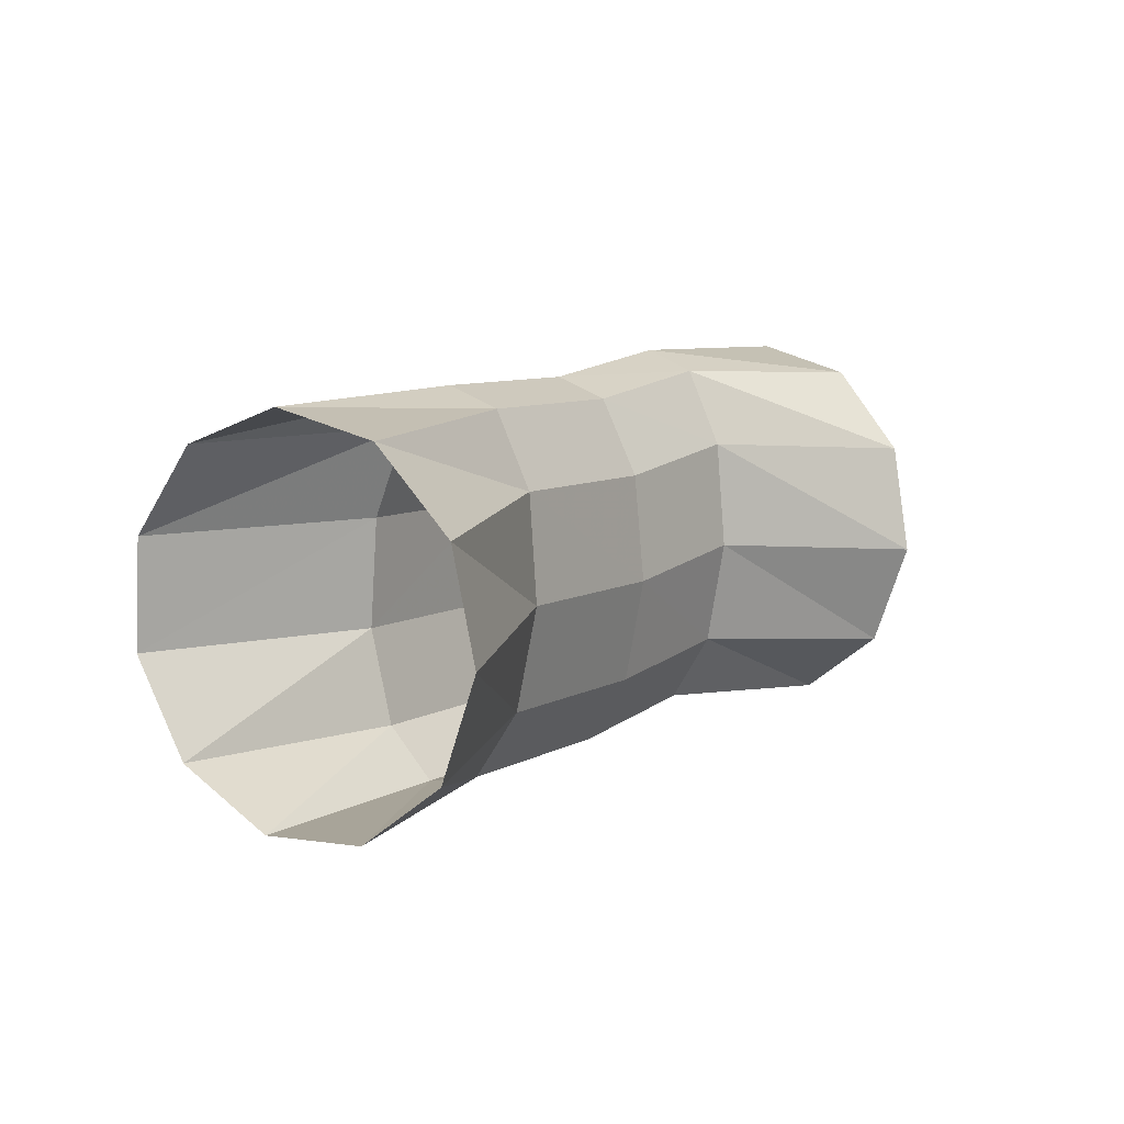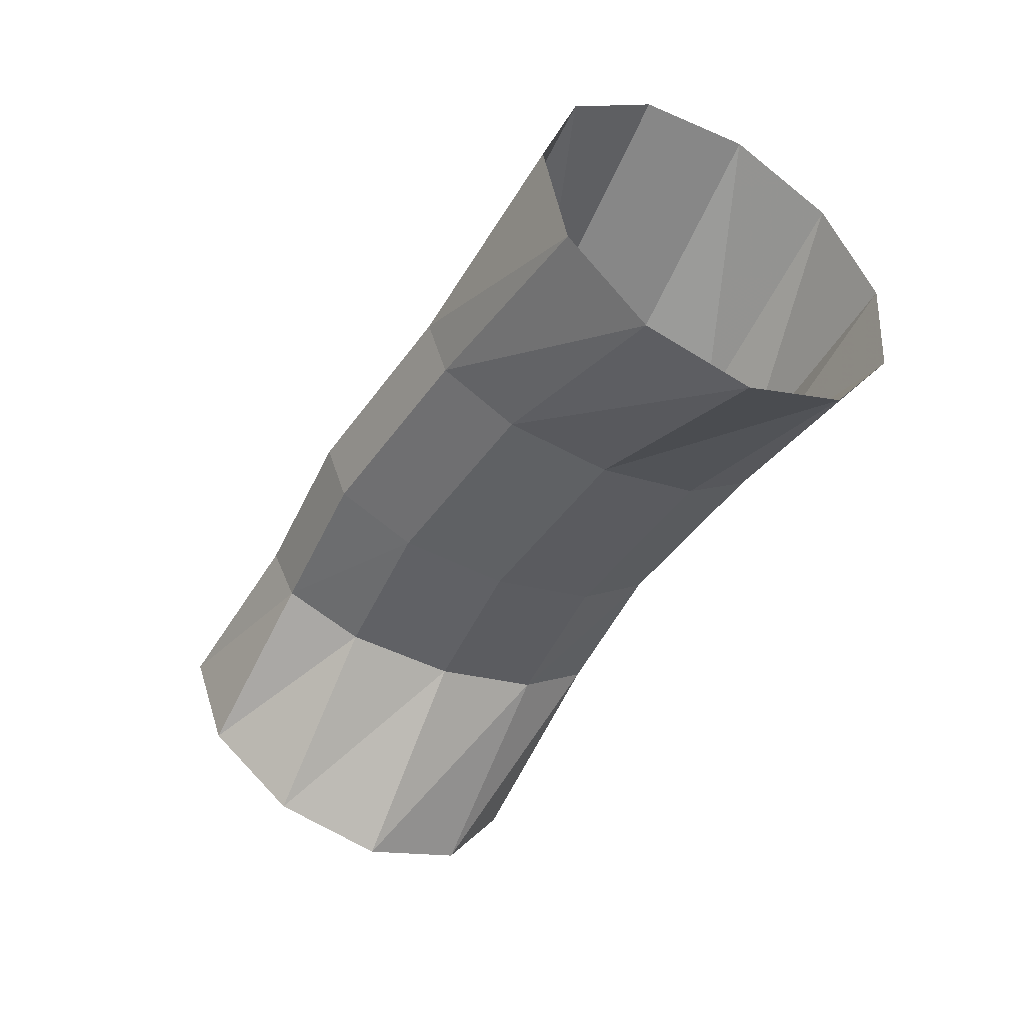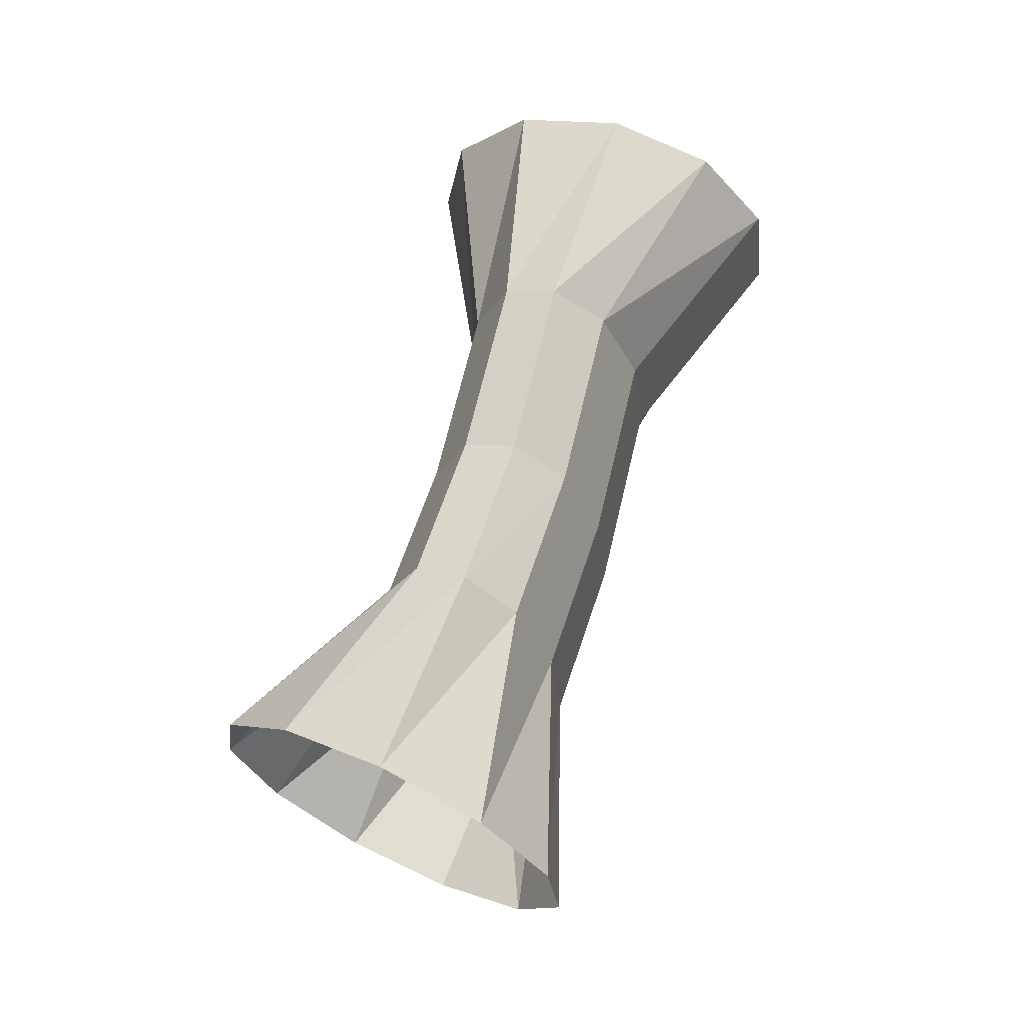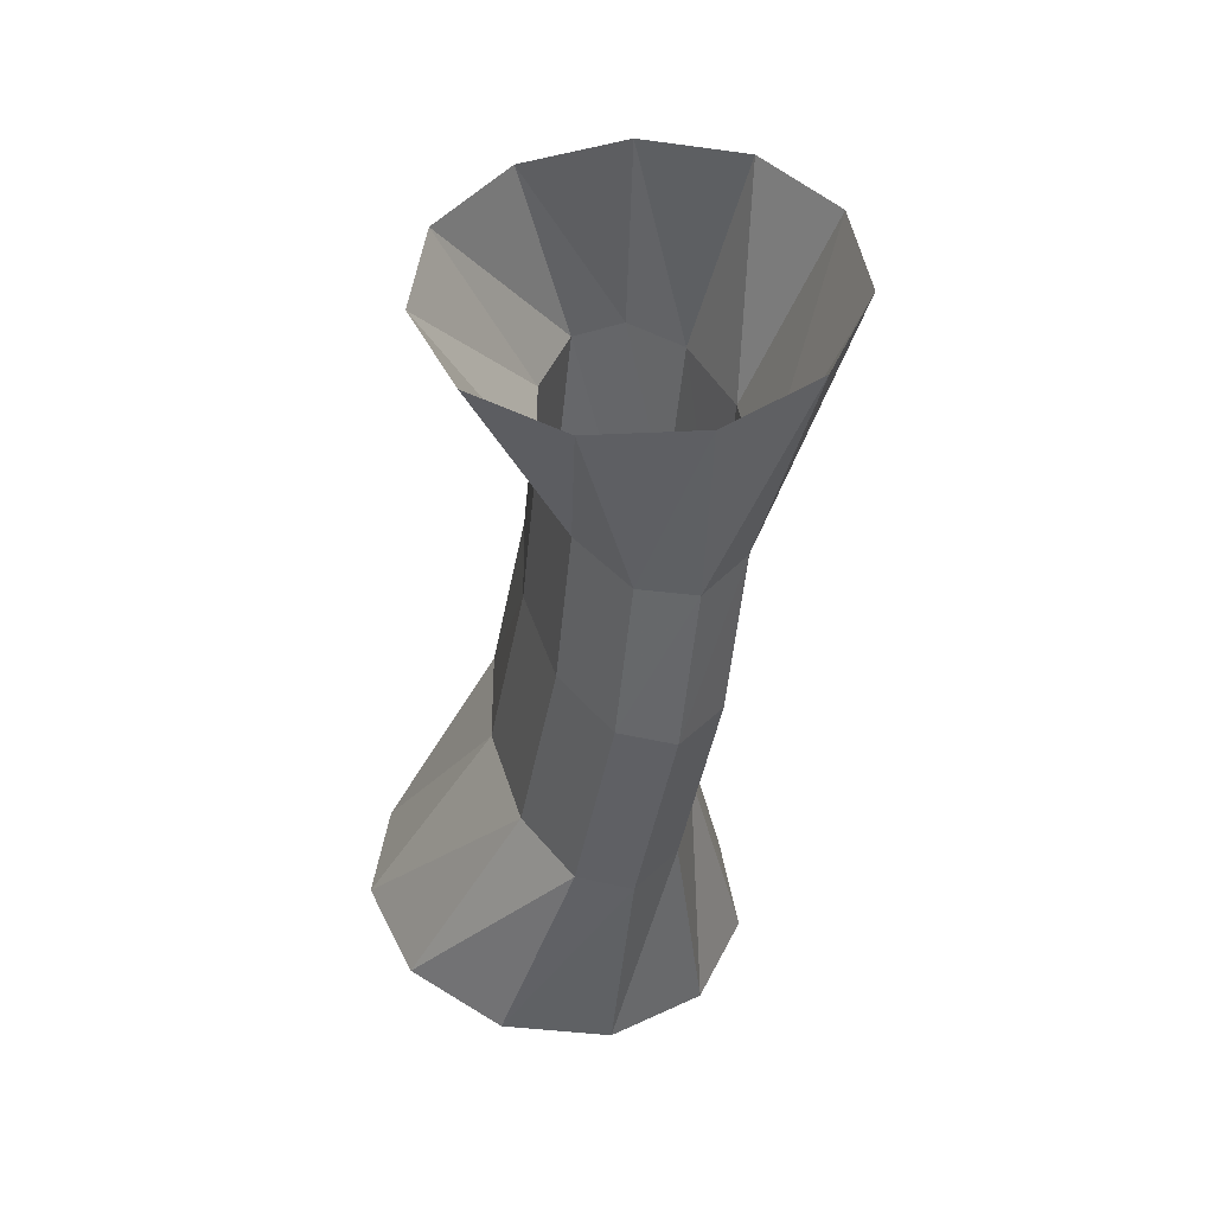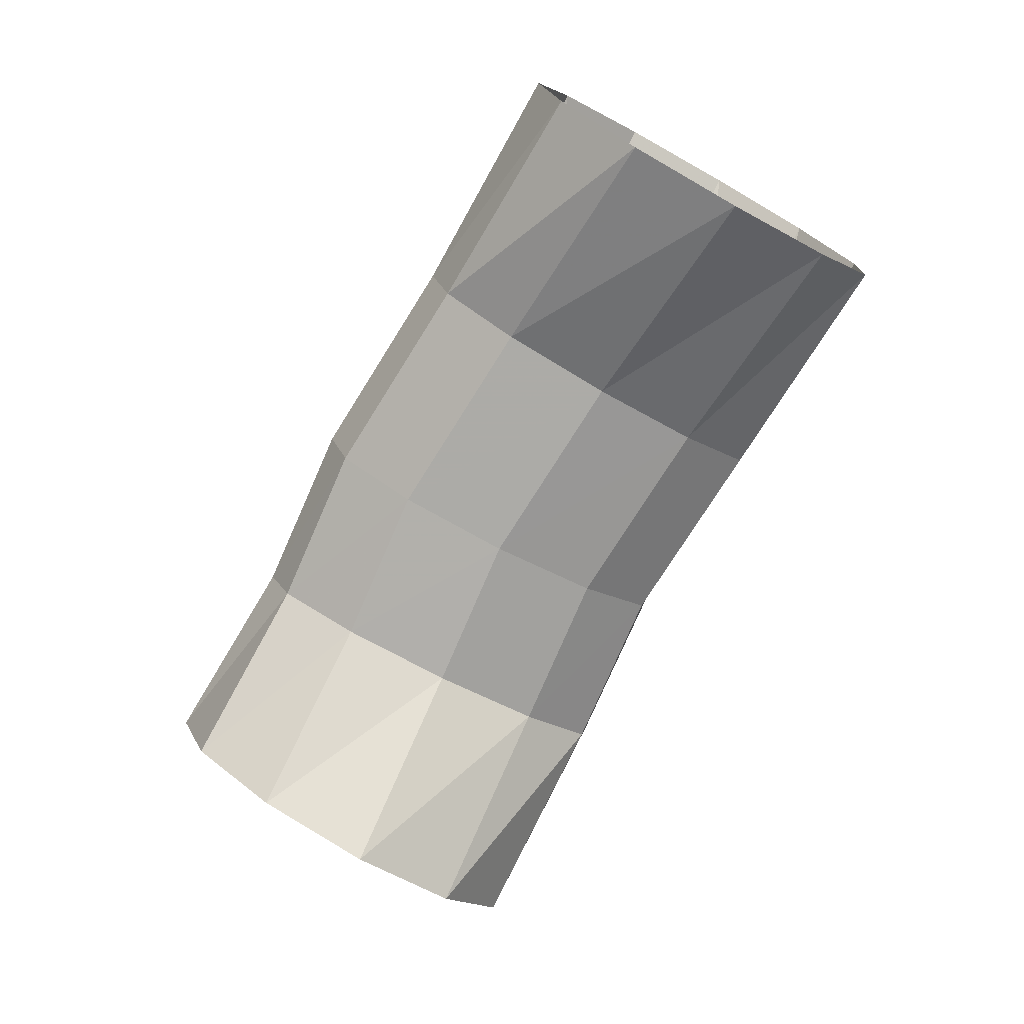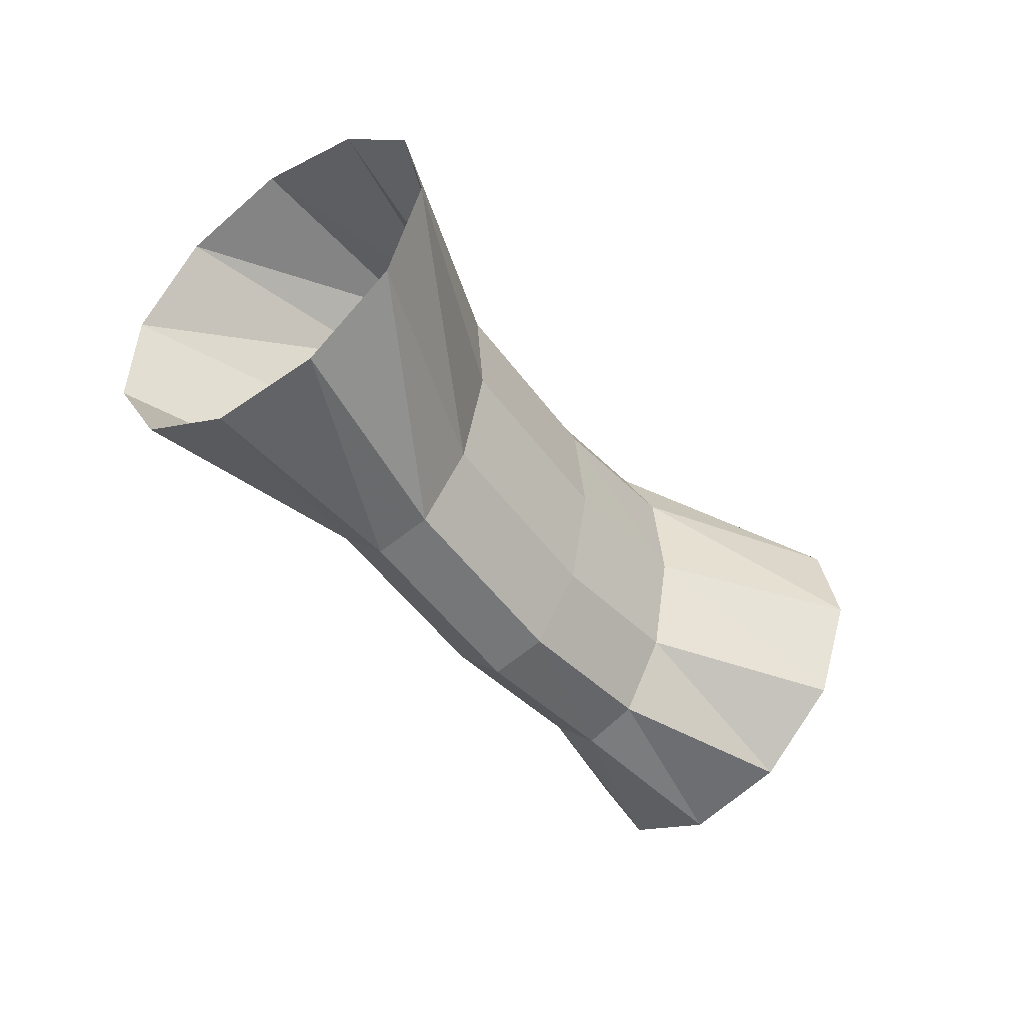
<metadata>
{"format":"obj","ext":"obj","renderer":"f3d","projection":"perspective","resolution":1024,"background":"white","views":[{"elev":2.2,"azim":106.3,"up":"+Y"},{"elev":-24.4,"azim":51.5,"up":"+Z"},{"elev":69.6,"azim":-93.2,"up":"+Y"},{"elev":-40.3,"azim":-116.8,"up":"+Y"},{"elev":-55.4,"azim":51.7,"up":"+Z"},{"elev":-55.7,"azim":108.5,"up":"+Y"}]}
</metadata>
<code>
g tube1
v 166.9 146.8 182.9
v 166.2 144.3 184
v 165.3 142.7 186.2
v 164.4 142.7 188.8
v 163.9 144.2 191.2
v 163.8 146.8 192.4
v 164.3 149.6 192.1
v 165.1 151.7 190.4
v 166 152.5 187.9
v 166.7 151.7 185.3
v 167 149.6 183.4
v 166.9 146.8 182.9
v 160.6 147.9 183.5
v 160.1 145.3 184.2
v 159.5 143.6 185.4
v 159.1 143.4 186.7
v 158.9 144.7 187.8
v 159 147.1 188.3
v 159.4 149.9 188
v 159.9 152.2 187.1
v 160.5 153.1 185.7
v 160.8 152.5 184.5
v 160.8 150.6 183.6
v 160.6 147.9 183.5
v 155.8 148.3 182.1
v 155.2 145.7 182.7
v 154.6 144 183.9
v 154.1 143.8 185.3
v 153.9 145.1 186.4
v 154.1 147.6 186.9
v 154.6 150.3 186.6
v 155.2 152.5 185.7
v 155.8 153.5 184.4
v 156.2 152.9 183.1
v 156.1 151 182.3
v 155.8 148.3 182.1
v 152.3 149.1 180.8
v 151.6 146.5 181.4
v 150.9 144.9 182.5
v 150.2 144.7 183.8
v 149.9 146 184.8
v 150 148.5 185.3
v 150.5 151.2 185.1
v 151.2 153.4 184.2
v 152 154.4 182.9
v 152.5 153.8 181.7
v 152.6 151.8 180.9
v 152.3 149.1 180.8
v 149.2 148.9 176.3
v 148.5 146.4 177.3
v 147.3 144.9 179.3
v 145.9 145 181.8
v 144.9 146.5 183.9
v 144.4 149.1 184.9
v 144.8 151.9 184.6
v 145.8 154 183
v 147.1 154.7 180.6
v 148.4 153.9 178.3
v 149.2 151.7 176.6
v 149.2 148.9 176.3
f 1 2 14
f 14 13 1
f 2 3 15
f 15 14 2
f 3 4 16
f 16 15 3
f 4 5 17
f 17 16 4
f 5 6 18
f 18 17 5
f 6 7 19
f 19 18 6
f 7 8 20
f 20 19 7
f 8 9 21
f 21 20 8
f 9 10 22
f 22 21 9
f 10 11 23
f 23 22 10
f 11 12 24
f 24 23 11
f 13 14 26
f 26 25 13
f 14 15 27
f 27 26 14
f 15 16 28
f 28 27 15
f 16 17 29
f 29 28 16
f 17 18 30
f 30 29 17
f 18 19 31
f 31 30 18
f 19 20 32
f 32 31 19
f 20 21 33
f 33 32 20
f 21 22 34
f 34 33 21
f 22 23 35
f 35 34 22
f 23 24 36
f 36 35 23
f 25 26 38
f 38 37 25
f 26 27 39
f 39 38 26
f 27 28 40
f 40 39 27
f 28 29 41
f 41 40 28
f 29 30 42
f 42 41 29
f 30 31 43
f 43 42 30
f 31 32 44
f 44 43 31
f 32 33 45
f 45 44 32
f 33 34 46
f 46 45 33
f 34 35 47
f 47 46 34
f 35 36 48
f 48 47 35
f 37 38 50
f 50 49 37
f 38 39 51
f 51 50 38
f 39 40 52
f 52 51 39
f 40 41 53
f 53 52 40
f 41 42 54
f 54 53 41
f 42 43 55
f 55 54 42
f 43 44 56
f 56 55 43
f 44 45 57
f 57 56 44
f 45 46 58
f 58 57 45
f 46 47 59
f 59 58 46
f 47 48 60
f 60 59 47
g

</code>
